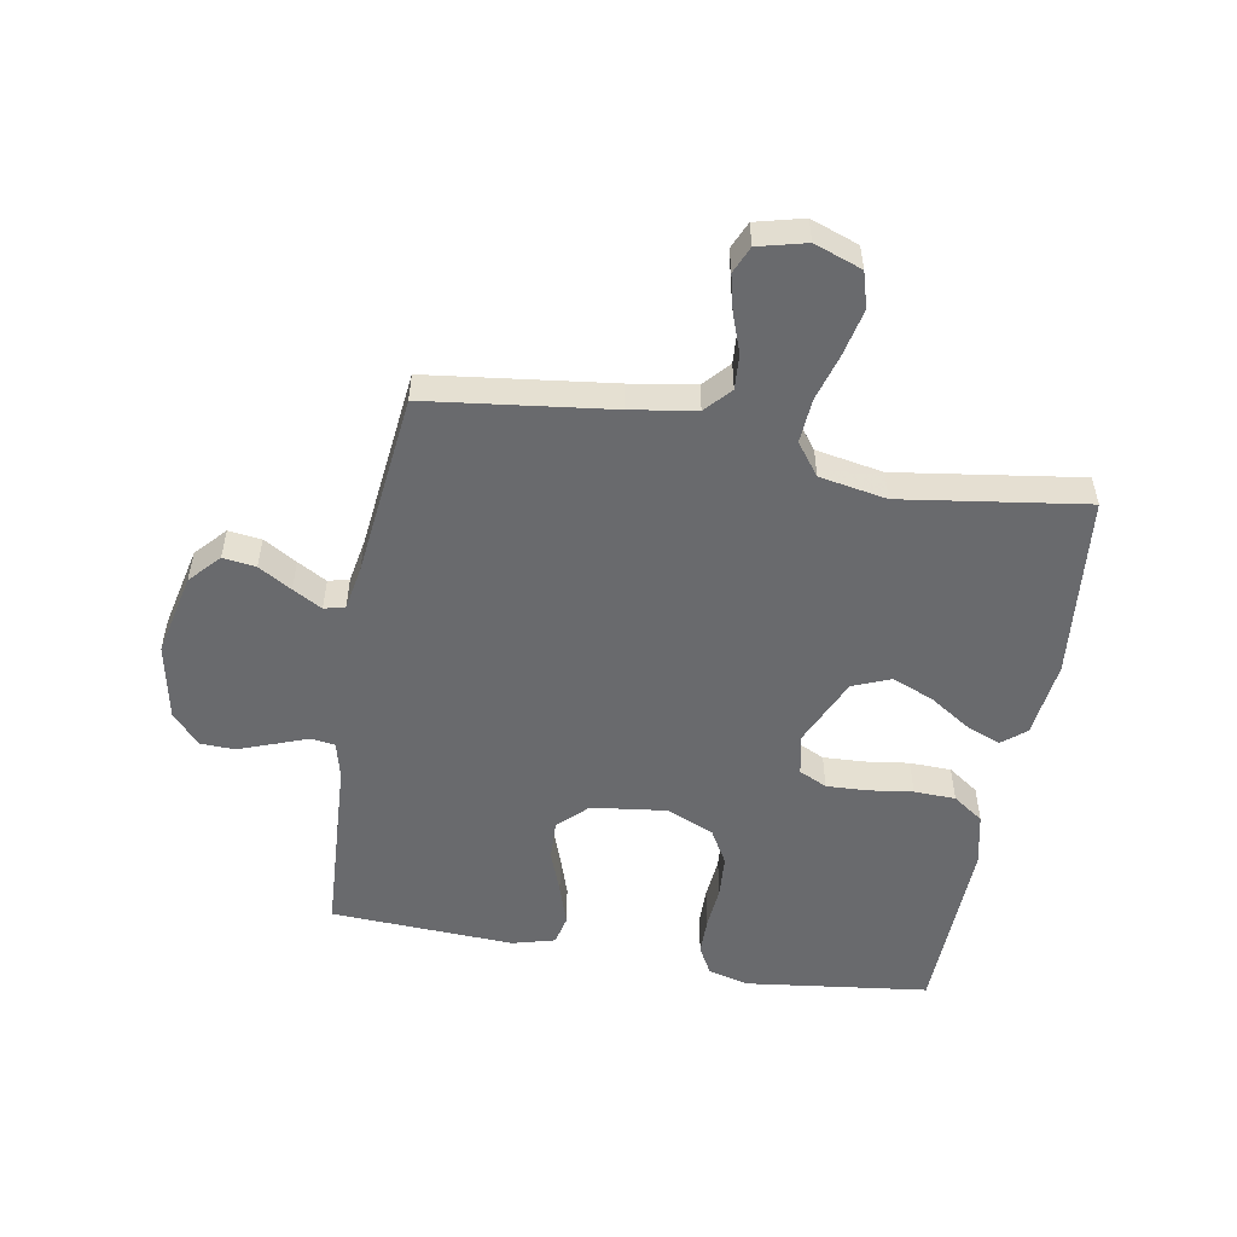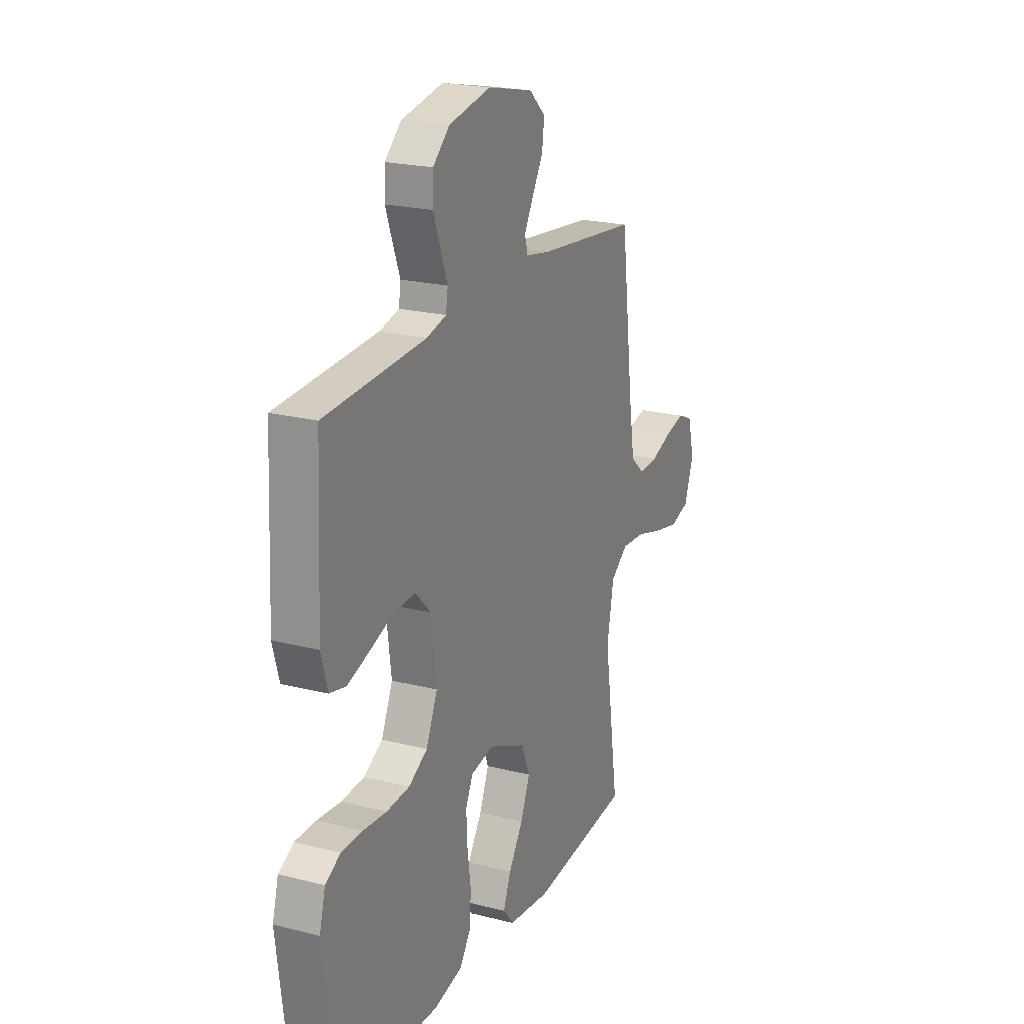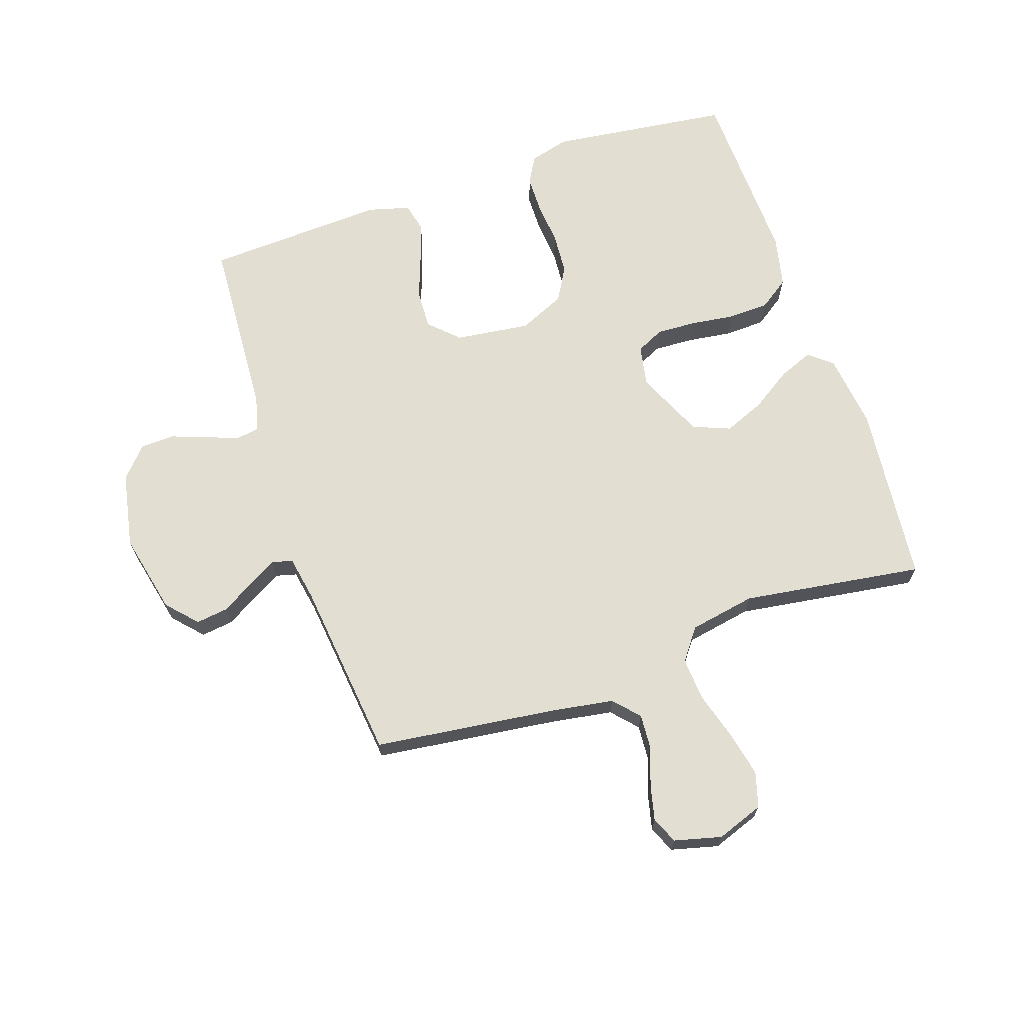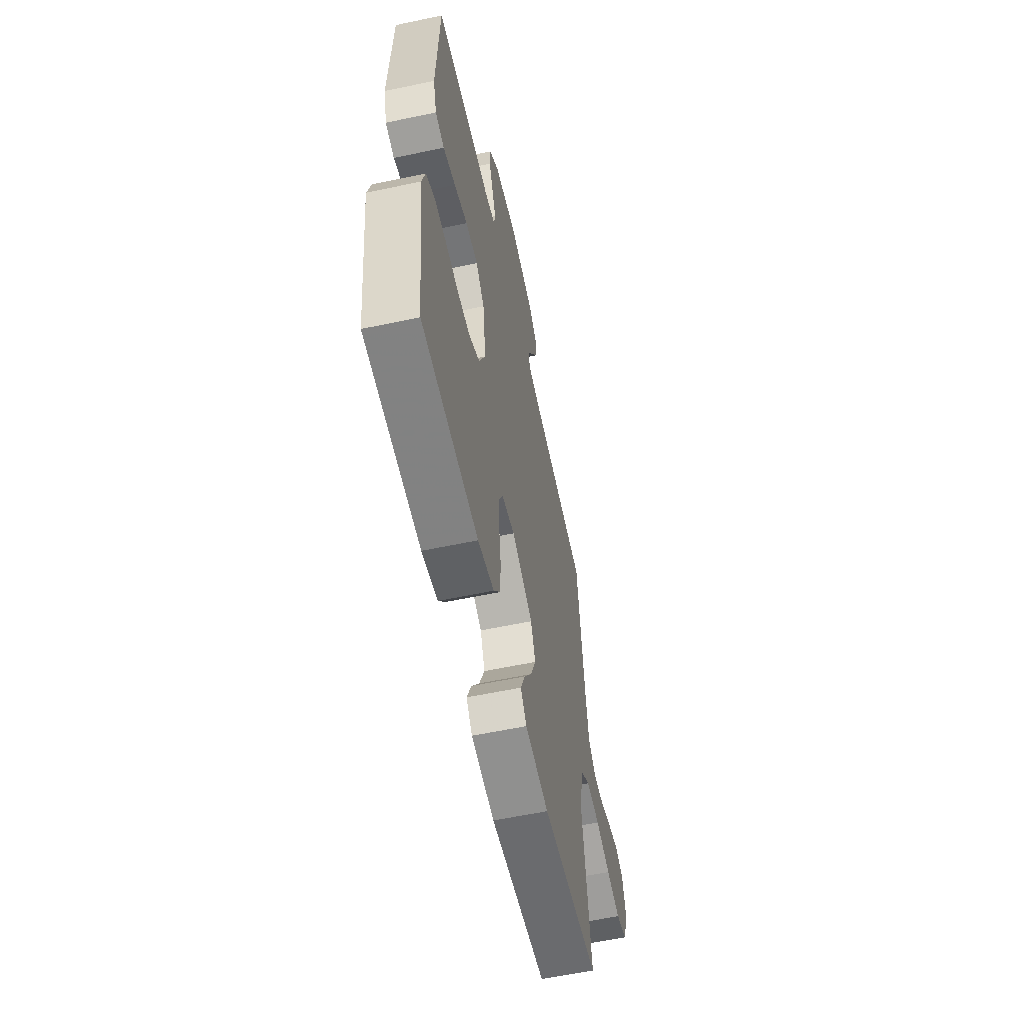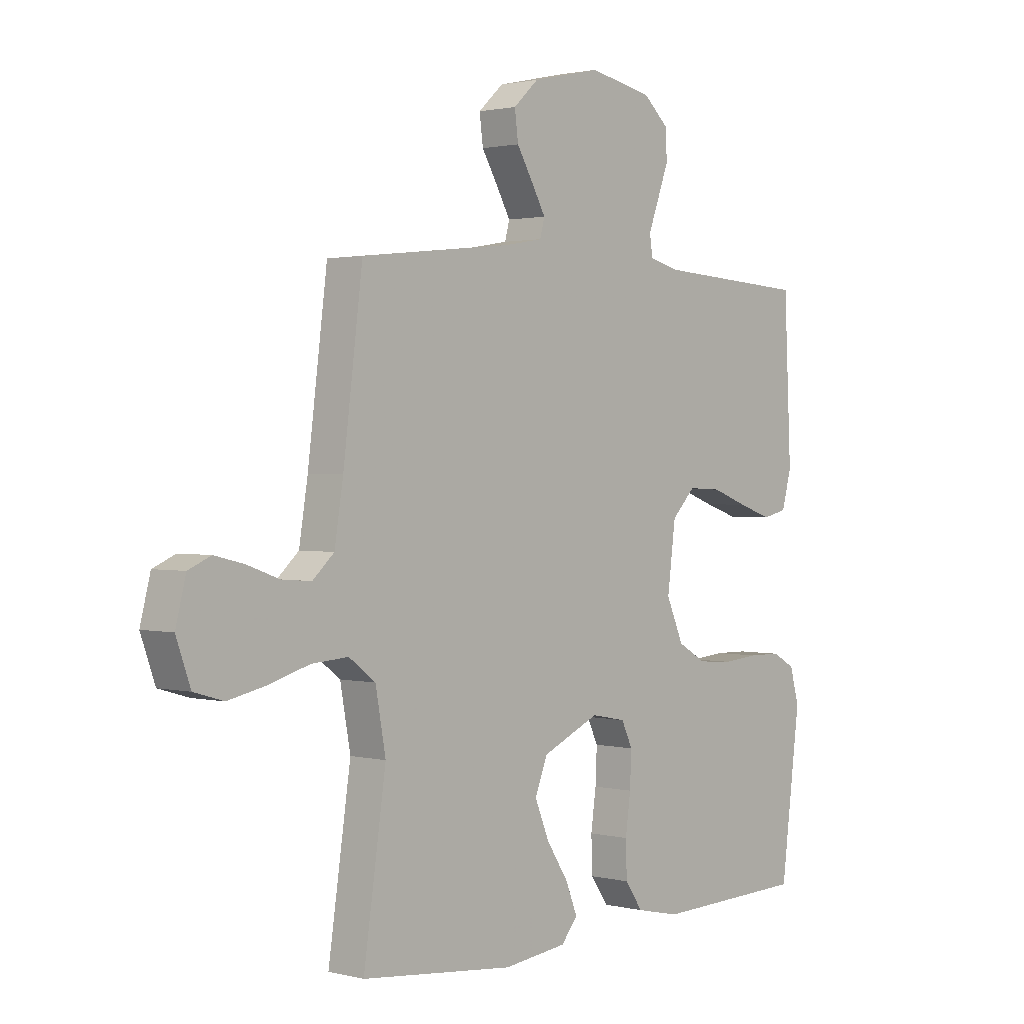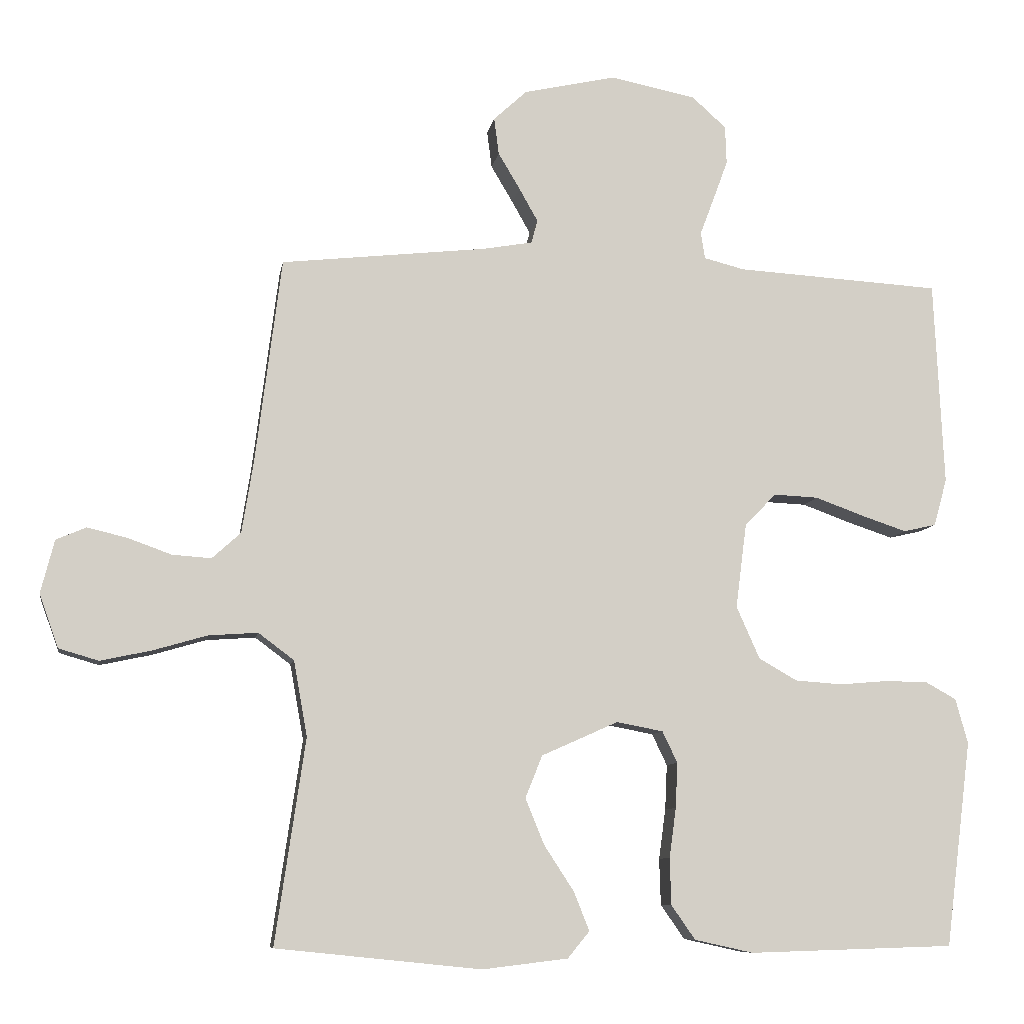
<metadata>
{"format":"obj","ext":"obj","renderer":"f3d","projection":"perspective","resolution":1024,"background":"white","views":[{"elev":-53.1,"azim":79.9,"up":"+Y"},{"elev":21.6,"azim":-65.8,"up":"+Z"},{"elev":68.0,"azim":71.2,"up":"+Y"},{"elev":-59.0,"azim":-77.7,"up":"+Z"},{"elev":1.5,"azim":131.6,"up":"+Z"},{"elev":-8.7,"azim":170.7,"up":"+Z"}]}
</metadata>
<code>
v 0.5 0.07 0.5
v 0.538 0.07 0.2
v 0.555 0.07 0.094
v 0.597 0.07 0.056
v 0.654 0.07 0.06
v 0.718 0.07 0.083
v 0.776 0.07 0.097
v 0.82 0.07 0.078
v 0.84 0.07 0
v 0.812 0.07 -0.078
v 0.754 0.07 -0.095
v 0.679 0.07 -0.079
v 0.6 0.07 -0.056
v 0.528 0.07 -0.051
v 0.476 0.07 -0.09
v 0.456 0.07 -0.2
v 0.5 0.07 -0.5
v 0.2 0.07 -0.531
v 0.075 0.07 -0.516
v 0.043 0.07 -0.477
v 0.066 0.07 -0.42
v 0.109 0.07 -0.354
v 0.137 0.07 -0.286
v 0.112 0.07 -0.224
v 0 0.07 -0.174
v -0.068 0.07 -0.187
v -0.09 0.07 -0.233
v -0.087 0.07 -0.299
v -0.077 0.07 -0.372
v -0.079 0.07 -0.44
v -0.114 0.07 -0.49
v -0.2 0.07 -0.509
v -0.5 0.07 -0.5
v -0.538 0.07 -0.2
v -0.52 0.07 -0.134
v -0.475 0.07 -0.109
v -0.412 0.07 -0.108
v -0.342 0.07 -0.114
v -0.273 0.07 -0.109
v -0.217 0.07 -0.077
v -0.183 0.07 0
v -0.199 0.07 0.124
v -0.245 0.07 0.171
v -0.31 0.07 0.168
v -0.381 0.07 0.142
v -0.447 0.07 0.12
v -0.495 0.07 0.131
v -0.514 0.07 0.2
v -0.5 0.07 0.5
v -0.2 0.07 0.518
v -0.141 0.07 0.533
v -0.135 0.07 0.572
v -0.155 0.07 0.625
v -0.177 0.07 0.685
v -0.175 0.07 0.741
v -0.125 0.07 0.786
v 0 0.07 0.811
v 0.135 0.07 0.781
v 0.184 0.07 0.736
v 0.177 0.07 0.682
v 0.145 0.07 0.628
v 0.118 0.07 0.58
v 0.127 0.07 0.546
v 0.2 0.07 0.533
v 0.5 0 0.5
v 0.538 0 0.2
v 0.555 0 0.094
v 0.597 0 0.056
v 0.654 0 0.06
v 0.718 0 0.083
v 0.776 0 0.097
v 0.82 0 0.078
v 0.84 0 0
v 0.812 0 -0.078
v 0.754 0 -0.095
v 0.679 0 -0.079
v 0.6 0 -0.056
v 0.528 0 -0.051
v 0.476 0 -0.09
v 0.456 0 -0.2
v 0.5 0 -0.5
v 0.2 0 -0.531
v 0.075 0 -0.516
v 0.043 0 -0.477
v 0.066 0 -0.42
v 0.109 0 -0.354
v 0.137 0 -0.286
v 0.112 0 -0.224
v 0 0 -0.174
v -0.068 0 -0.187
v -0.09 0 -0.233
v -0.087 0 -0.299
v -0.077 0 -0.372
v -0.079 0 -0.44
v -0.114 0 -0.49
v -0.2 0 -0.509
v -0.5 0 -0.5
v -0.538 0 -0.2
v -0.52 0 -0.134
v -0.475 0 -0.109
v -0.412 0 -0.108
v -0.342 0 -0.114
v -0.273 0 -0.109
v -0.217 0 -0.077
v -0.183 0 0
v -0.199 0 0.124
v -0.245 0 0.171
v -0.31 0 0.168
v -0.381 0 0.142
v -0.447 0 0.12
v -0.495 0 0.131
v -0.514 0 0.2
v -0.5 0 0.5
v -0.2 0 0.518
v -0.141 0 0.533
v -0.135 0 0.572
v -0.155 0 0.625
v -0.177 0 0.685
v -0.175 0 0.741
v -0.125 0 0.786
v 0 0 0.811
v 0.135 0 0.781
v 0.184 0 0.736
v 0.177 0 0.682
v 0.145 0 0.628
v 0.118 0 0.58
v 0.127 0 0.546
v 0.2 0 0.533
f 59 60 61
f 58 59 61
f 57 58 61
f 56 57 61
f 55 56 61
f 54 55 61
f 53 54 61
f 52 53 61
f 51 52 61 62
f 50 51 62 63
f 48 49 50
f 47 48 50
f 46 47 50
f 45 46 50
f 44 45 50
f 50 63 64
f 44 50 64
f 43 44 64
f 36 37 38
f 35 36 38
f 34 35 38
f 33 34 38
f 32 33 38
f 31 32 38
f 30 31 38
f 29 30 38
f 28 29 38
f 27 28 38 39
f 26 27 39 40
f 20 21 22
f 19 20 22
f 18 19 22
f 17 18 22
f 16 17 22
f 15 16 22 23
f 14 15 23 24
f 11 12 13
f 10 11 13
f 9 10 13
f 8 9 13
f 7 8 13
f 6 7 13
f 5 6 13
f 4 5 13 14
f 14 24 25
f 4 14 25
f 3 4 25
f 64 1 2
f 43 64 2
f 42 43 2
f 26 40 41
f 26 41 42
f 25 26 42
f 3 25 42
f 2 3 42
f 125 124 123
f 125 123 122
f 125 122 121
f 125 121 120
f 125 120 119
f 125 119 118
f 125 118 117
f 125 117 116
f 126 125 116 115
f 127 126 115 114
f 114 113 112
f 114 112 111
f 114 111 110
f 114 110 109
f 114 109 108
f 128 127 114
f 128 114 108
f 128 108 107
f 102 101 100
f 102 100 99
f 102 99 98
f 102 98 97
f 102 97 96
f 102 96 95
f 102 95 94
f 102 94 93
f 102 93 92
f 103 102 92 91
f 104 103 91 90
f 86 85 84
f 86 84 83
f 86 83 82
f 86 82 81
f 86 81 80
f 87 86 80 79
f 88 87 79 78
f 77 76 75
f 77 75 74
f 77 74 73
f 77 73 72
f 77 72 71
f 77 71 70
f 77 70 69
f 78 77 69 68
f 89 88 78
f 89 78 68
f 89 68 67
f 66 65 128
f 66 128 107
f 66 107 106
f 105 104 90
f 106 105 90
f 106 90 89
f 106 89 67
f 106 67 66
f 1 65 66 2
f 2 66 67 3
f 3 67 68 4
f 4 68 69 5
f 5 69 70 6
f 6 70 71 7
f 7 71 72 8
f 8 72 73 9
f 9 73 74 10
f 10 74 75 11
f 11 75 76 12
f 12 76 77 13
f 13 77 78 14
f 14 78 79 15
f 15 79 80 16
f 16 80 81 17
f 17 81 82 18
f 18 82 83 19
f 19 83 84 20
f 20 84 85 21
f 21 85 86 22
f 22 86 87 23
f 23 87 88 24
f 24 88 89 25
f 25 89 90 26
f 26 90 91 27
f 27 91 92 28
f 28 92 93 29
f 29 93 94 30
f 30 94 95 31
f 31 95 96 32
f 32 96 97 33
f 33 97 98 34
f 34 98 99 35
f 35 99 100 36
f 36 100 101 37
f 37 101 102 38
f 38 102 103 39
f 39 103 104 40
f 40 104 105 41
f 41 105 106 42
f 42 106 107 43
f 43 107 108 44
f 44 108 109 45
f 45 109 110 46
f 46 110 111 47
f 47 111 112 48
f 48 112 113 49
f 49 113 114 50
f 50 114 115 51
f 51 115 116 52
f 52 116 117 53
f 53 117 118 54
f 54 118 119 55
f 55 119 120 56
f 56 120 121 57
f 57 121 122 58
f 58 122 123 59
f 59 123 124 60
f 60 124 125 61
f 61 125 126 62
f 62 126 127 63
f 63 127 128 64
f 64 128 65 1

</code>
